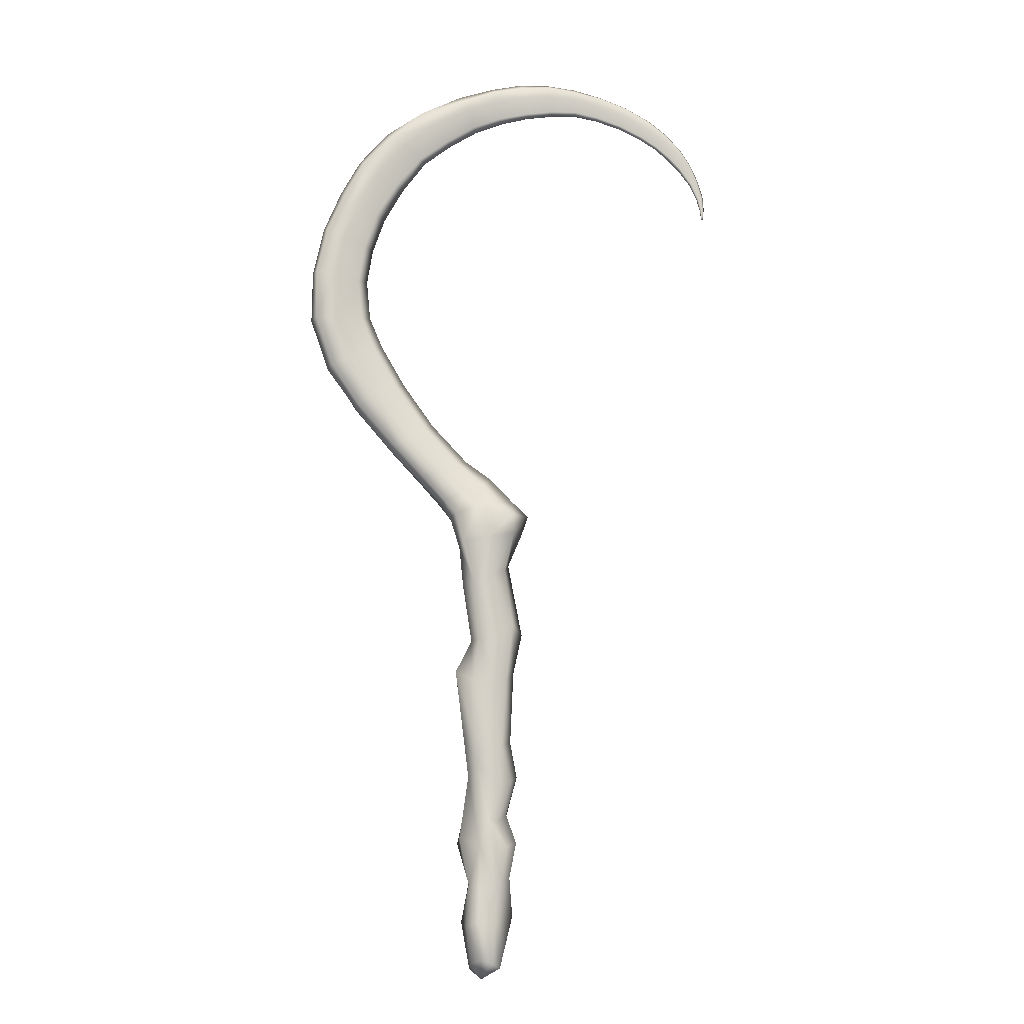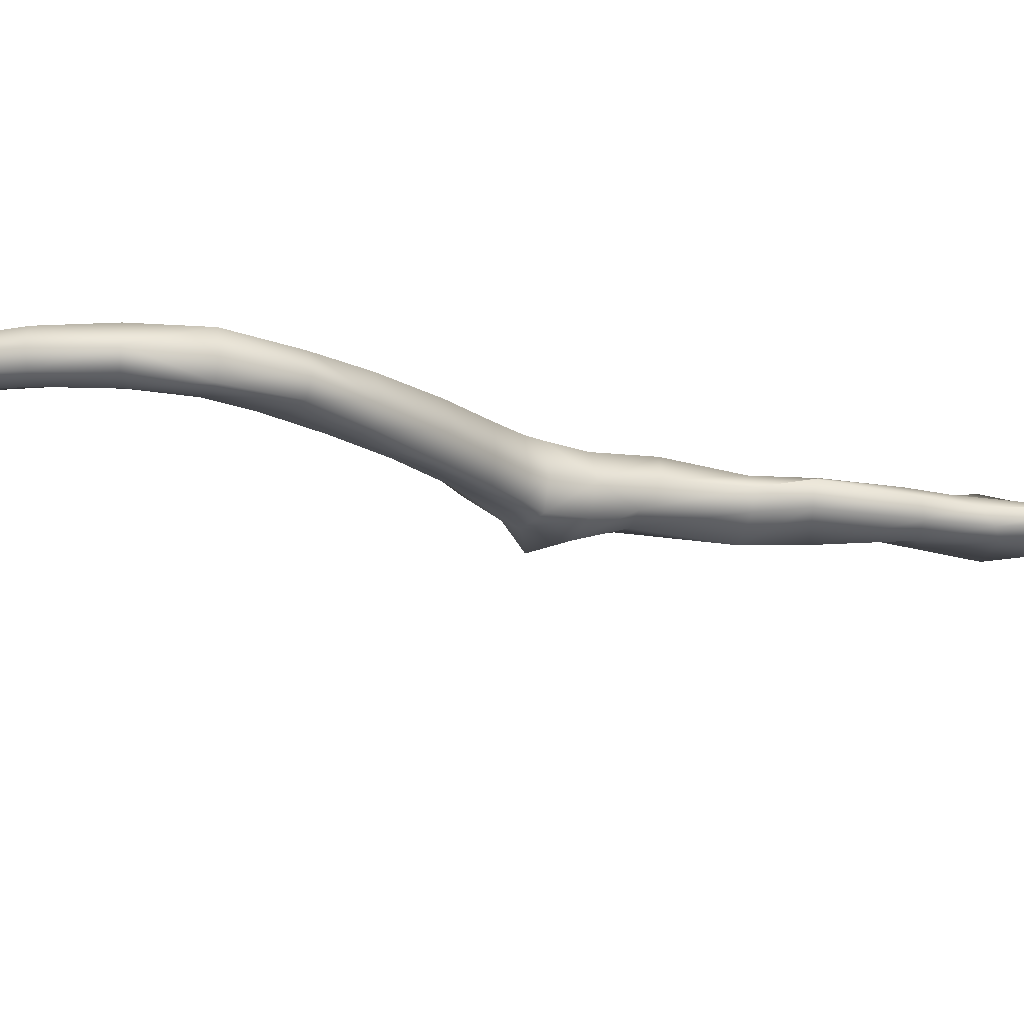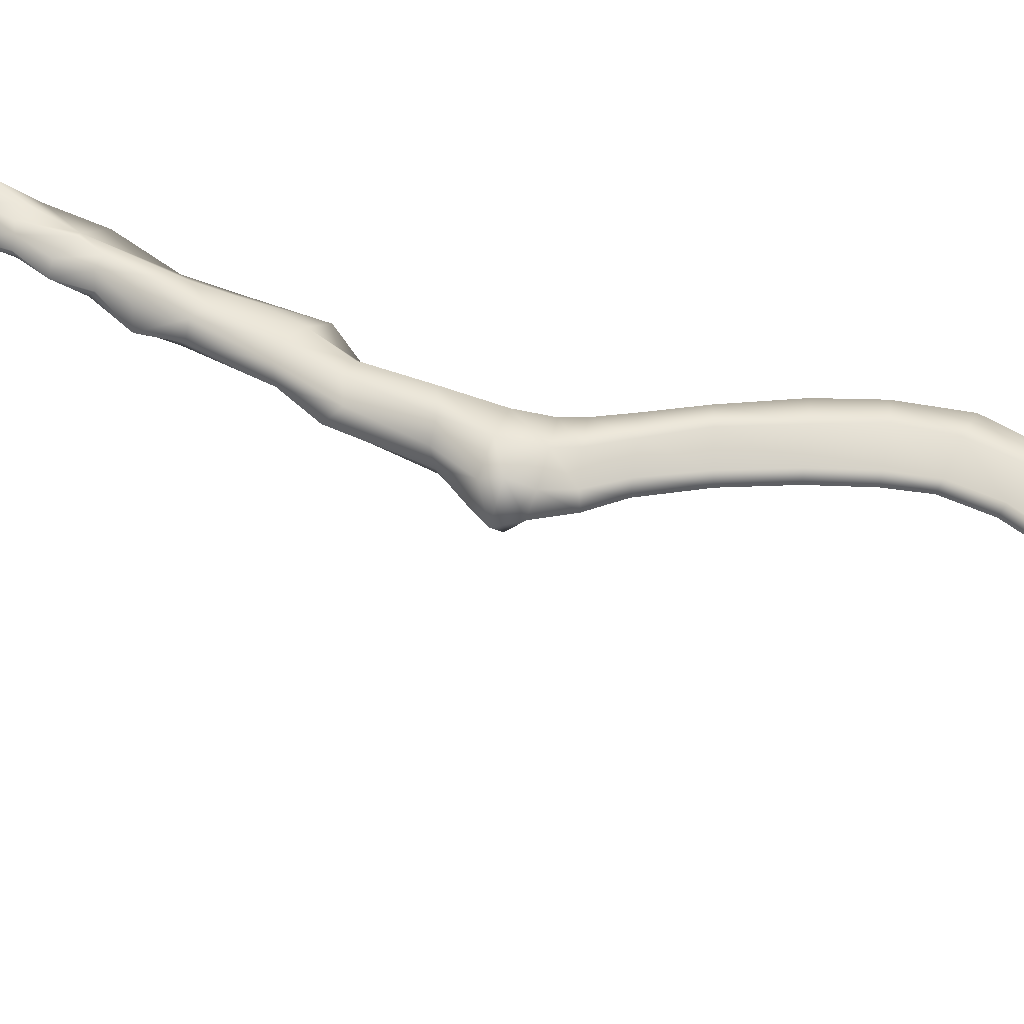
<metadata>
{"format":"obj","ext":"obj","renderer":"f3d","projection":"perspective","resolution":1024,"background":"white","views":[{"elev":-10.2,"azim":172.2,"up":"+Z"},{"elev":-20.9,"azim":78.6,"up":"+Y"},{"elev":50.6,"azim":-57.5,"up":"+Y"}]}
</metadata>
<code>
o 小镰刀fbx
v 0.1586 -0.005626 0.3543
v 0.1593 -0.005626 0.3107
v 0.1558 0.007798 0.3114
v 0.1316 0.006293 0.3873
v 0.1466 0.005218 0.3939
v 0.1554 0.006508 0.3537
v 0.1194 0.005003 0.4213
v 0.1131 -0.002146 0.3812
v 0.1028 -0.002039 0.411
v 0.1054 -0.005626 0.3775
v 0.09524 -0.005626 0.4068
v 0.1496 -0.005626 0.3959
v 0.1316 0.003068 0.4282
v 0.115 0.003498 0.4575
v 0.1016 0.003283 0.4503
v 0.1347 -0.005626 0.4308
v 0.07907 -0.005626 0.4356
v 0.08553 -0.002523 0.4397
v 0.08938 0.002208 0.4842
v 0.07935 0.002315 0.4762
v 0.06382 -0.002926 0.4659
v 0.1183 -0.005626 0.4603
v 0.09406 -0.005626 0.4885
v 0.05409 0.001563 0.4966
v 0.06286 0.001993 0.508
v 0.05885 -0.005626 0.4626
v 0.03991 -0.002906 0.4837
v 0.06242 -0.005626 0.5109
v 0.02446 0.000273 0.5221
v 0.02037 0.000165 0.5147
v 0.0274 -0.005626 0.528
v 0.03585 -0.005626 0.4803
v 0.01473 -0.00298 0.4992
v -0.006947 -0.000668 0.5244
v -0.009644 -0.003544 0.509
v -0.00431 -0.000588 0.533
v -0.002195 -0.005626 0.5374
v 0.01219 -0.005626 0.4949
v -0.0109 -0.005626 0.5043
v -0.0322 -0.00134 0.5294
v -0.03462 -0.003954 0.5151
v -0.03538 -0.005626 0.511
v -0.02994 -0.001878 0.5394
v -0.02935 -0.005626 0.5433
v -0.05481 -0.002738 0.5414
v -0.05518 -0.002308 0.5322
v -0.05736 -0.004182 0.5185
v -0.05491 -0.005626 0.5439
v -0.05808 -0.005626 0.5144
v -0.07882 -0.003033 0.5383
v -0.0793 -0.005626 0.5412
v -0.07918 -0.002738 0.5305
v -0.07959 -0.004458 0.5194
v -0.07996 -0.005626 0.5153
v -0.1018 -0.00348 0.5339
v -0.1027 -0.005626 0.5353
v -0.1008 -0.002959 0.5251
v -0.09991 -0.004673 0.5155
v -0.1237 -0.003269 0.5174
v -0.09963 -0.005626 0.512
v -0.1218 -0.004518 0.5084
v -0.1263 -0.003645 0.5252
v -0.1269 -0.005626 0.5266
v -0.1448 -0.003269 0.5067
v -0.1213 -0.005626 0.5052
v -0.1415 -0.004626 0.4988
v -0.1477 -0.003749 0.5134
v -0.149 -0.005626 0.5148
v -0.1641 -0.003856 0.5006
v -0.1606 -0.003598 0.4953
v -0.1653 -0.005626 0.5021
v -0.1405 -0.005626 0.4963
v -0.1563 -0.004673 0.4895
v -0.1771 -0.004089 0.4869
v -0.1783 -0.005626 0.4881
v -0.1728 -0.003843 0.483
v -0.1547 -0.005626 0.4875
v -0.1683 -0.004653 0.4794
v -0.1862 -0.004324 0.4729
v -0.1878 -0.005626 0.4737
v -0.1826 -0.004211 0.4712
v -0.1663 -0.005626 0.4777
v -0.1782 -0.004804 0.4692
v -0.1931 -0.004931 0.4569
v -0.1949 -0.005626 0.4577
v -0.191 -0.004673 0.4559
v -0.1759 -0.005626 0.468
v -0.1886 -0.005103 0.4548
v -0.1975 -0.004783 0.4418
v -0.1993 -0.005626 0.4423
v -0.1868 -0.005626 0.4541
v -0.1949 -0.005045 0.4407
v -0.2 -0.005626 0.4303
v -0.1985 -0.005048 0.4303
v -0.1936 -0.005626 0.4396
v -0.1972 -0.00514 0.4303
v -0.1981 -0.005304 0.4226
v -0.1961 -0.005626 0.4303
v -0.199 -0.005626 0.4225
v -0.1984 -0.005626 0.4203
v -0.1976 -0.005626 0.4217
v 0.006326 0.002701 -0.2601
v -0.003346 -0.004715 -0.2521
v -0.008253 0.0118 -0.2507
v -0.02014 0.001063 -0.2084
v 0.007565 -0.006677 -0.2529
v -0.01189 -0.005589 -0.2036
v 0.0161 -0.002349 -0.252
v 0.01218 -0.01021 -0.2104
v -0.01441 -0.001374 -0.1753
v 0.000381 -0.01279 -0.1796
v -0.01698 0.006218 -0.1763
v 0.02278 -0.005672 -0.2133
v 0.01661 -0.00254 -0.1783
v -0.01466 -0.003997 -0.1277
v -0.02274 0.006008 -0.1471
v 0.007283 -0.01201 -0.144
v 0.01639 0.006021 -0.2478
v 0.01967 0.005603 -0.2166
v 0.01807 0.009058 -0.1818
v 0.02678 -0.003673 -0.1476
v 0.009571 0.01886 -0.2439
v 0.01165 0.01849 -0.2118
v -0.01453 0.002747 -0.1228
v -0.01531 -0.01261 -0.1021
v -0.02443 -0.002085 -0.09119
v 0.008021 -0.01017 -0.1044
v -0.001345 0.01627 -0.247
v 0.02565 0.004069 -0.1424
v 0.01603 -0.004925 -0.09977
v 0.009084 0.0141 -0.1841
v 0.009383 0.01132 -0.1495
v -0.004015 0.01228 -0.2145
v -0.01317 -0.009126 -0.06834
v -0.01825 0.002082 -0.06153
v 0.004993 -0.01138 -0.06162
v 0.01839 0.004565 -0.09108
v 0.0195 -0.005515 -0.06124
v -0.003632 0.01373 -0.1834
v -0.009978 0.01068 -0.1793
v -0.01184 -0.001822 -0.005409
v -0.02053 0.005634 -0.002058
v -0.000636 -0.01575 -0.006519
v -0.000495 0.02077 -0.1428
v 0.01197 0.01205 -0.07911
v 0.02246 0.005283 -0.05883
v 0.02364 -0.00505 -0.002024
v -0.0141 0.01209 -0.1502
v -0.02796 0.004435 0.03146
v -0.02058 -0.003874 0.02891
v -0.004233 -0.01722 0.02886
v 0.01507 0.01299 -0.0524
v 0.02994 0.007745 -0.00129
v 0.01635 0.006564 0.02584
v 0.01305 -0.005694 0.02638
v 0.001532 0.01392 -0.1273
v -0.006602 0.008879 -0.1292
v 0.0162 0.01406 -0.007968
v -0.01706 -0.002079 0.09327
v -0.01225 -0.01194 0.09161
v 0.00186 -0.01455 0.08688
v 0.01765 -0.01059 0.0854
v 0.009757 0.0152 0.02723
v 0.02369 0.004199 0.07538
v 0.02071 -0.003634 0.1863
v -0.001349 -0.002907 0.1706
v 0.006665 -0.008807 0.1645
v 0.02874 -0.009099 0.1829
v 0.02333 -0.01921 0.1556
v 0.05027 -0.00502 0.2182
v 0.05661 -0.009052 0.2135
v 0.04443 -0.01959 0.1759
v 0.04145 -0.01974 0.1483
v 0.0763 -0.005626 0.2547
v 0.08334 -0.009858 0.2513
v 0.0732 -0.02024 0.2038
v 0.05861 -0.01977 0.1674
v 0.04067 -0.002306 0.1457
v 0.09581 -0.005626 0.2884
v 0.1035 -0.009707 0.2857
v 0.1028 -0.02013 0.2436
v 0.08477 -0.0208 0.196
v 0.06005 -0.00299 0.1658
v 0.1071 -0.005626 0.3147
v 0.1151 -0.009562 0.3141
v 0.126 -0.01927 0.2767
v 0.1182 -0.01968 0.2345
v 0.08571 -0.004176 0.1924
v 0.1103 -0.005626 0.3481
v 0.1184 -0.009562 0.3485
v 0.1384 -0.01856 0.3116
v 0.1408 -0.01776 0.2689
v 0.1179 -0.005562 0.231
v 0.1558 -0.01905 0.3114
v 0.1398 -0.01841 0.3514
v 0.144 -0.005626 0.2667
v 0.1132 -0.009105 0.3812
v 0.1318 -0.01755 0.3874
v 0.1555 -0.01776 0.3538
v 0.1467 -0.01647 0.394
v 0.1195 -0.01625 0.4214
v 0.1029 -0.009213 0.4111
v 0.1317 -0.01432 0.4283
v 0.1151 -0.01475 0.4576
v 0.1017 -0.01453 0.4504
v 0.08557 -0.008729 0.4397
v 0.08943 -0.01346 0.4842
v 0.07941 -0.01357 0.4763
v 0.06384 -0.008326 0.4659
v 0.05381 -0.01281 0.4963
v 0.06196 -0.01324 0.5073
v 0.03992 -0.008346 0.4837
v 0.02586 -0.01152 0.5245
v 0.02218 -0.01142 0.5156
v 0.01477 -0.008272 0.4992
v -0.006919 -0.01058 0.5246
v -0.009647 -0.007708 0.509
v -0.004279 -0.01066 0.5334
v -0.0322 -0.009912 0.5294
v -0.03463 -0.007298 0.5151
v -0.02995 -0.009374 0.5395
v -0.05481 -0.008514 0.5414
v -0.05518 -0.008944 0.5322
v -0.05736 -0.007069 0.5185
v -0.07883 -0.008218 0.5383
v -0.07919 -0.008514 0.5306
v -0.07959 -0.006794 0.5194
v -0.1018 -0.007772 0.5339
v -0.1008 -0.008292 0.5251
v -0.09991 -0.006579 0.5155
v -0.1237 -0.007983 0.5174
v -0.1218 -0.006733 0.5084
v -0.1263 -0.007607 0.5252
v -0.1448 -0.007983 0.5067
v -0.1415 -0.006626 0.4988
v -0.1477 -0.007503 0.5134
v -0.1641 -0.007396 0.5006
v -0.1606 -0.007654 0.4953
v -0.1563 -0.006579 0.4895
v -0.1771 -0.007162 0.4869
v -0.1728 -0.007409 0.483
v -0.1683 -0.006599 0.4794
v -0.1862 -0.006928 0.4729
v -0.1826 -0.007041 0.4712
v -0.1782 -0.006447 0.4692
v -0.1931 -0.00632 0.4569
v -0.191 -0.006579 0.4559
v -0.1886 -0.006149 0.4548
v -0.1975 -0.006468 0.4418
v -0.1949 -0.006207 0.4407
v -0.1985 -0.006204 0.4303
v -0.1972 -0.006111 0.4303
v -0.1981 -0.005947 0.4226
v 0.00667 0.003332 0.1645
v 0.02875 0.002008 0.1829
v 0.02335 0.01389 0.1556
v 0.05661 -0.00071 0.2135
v 0.04445 0.01273 0.1759
v 0.04146 0.01466 0.1483
v 0.08334 -0.001394 0.2513
v 0.07322 0.01096 0.2038
v 0.05864 0.01341 0.1674
v 0.1035 -0.001545 0.2856
v 0.1028 0.008873 0.2436
v 0.08479 0.01201 0.196
v 0.1151 -0.001689 0.3141
v 0.126 0.008013 0.2767
v 0.1182 0.008452 0.2345
v 0.1183 -0.001689 0.3485
v 0.1383 0.007307 0.3116
v 0.1408 0.006508 0.2689
v 0.1397 0.007153 0.3513
v -0.02049 -0.01545 0.1211
v 0.00207 -0.02338 0.1164
v -0.01786 0.01191 -0.09506
v -0.004505 0.02028 -0.0993
v -0.02866 -0.002148 0.1206
v 0.02639 -0.000432 0.1084
v 0.02424 -0.01936 0.1125
v 0.01497 0.01954 0.07435
v -0.01821 -0.02429 0.1356
v -0.03463 -0.002247 0.1377
v 0.01171 -0.02241 0.1438
v -0.009777 0.01102 -0.06474
v 0.03176 -0.02129 0.1362
v -0.0078 -0.01234 0.1488
v -0.02093 -0.002271 0.1504
v 0.02491 0.01519 0.112
v 0.03178 0.01651 0.1362
v 0.03413 -0.002247 0.1344
v 0.01173 0.01749 0.1438
v 0.002104 0.01861 0.1164
v -0.01819 0.01937 0.1356
v -0.007791 0.00769 0.1488
v -0.000712 0.01723 0.08417
v -0.02047 0.01089 0.1212
v -0.003606 0.01652 0.02811
v -0.01897 0.01466 0.03938
v -0.01261 0.007773 0.08757
v -0.01294 0.01323 -0.0101
v -0.000715 0.01638 -0.01178
v 0.001378 0.01369 -0.05969
f 1 2 3
f 4 5 6
f 1 6 5
f 5 4 7
f 7 4 8
f 9 8 10
f 8 9 7
f 10 11 9
f 5 12 1
f 7 13 5
f 12 5 13
f 14 13 7
f 15 7 9
f 7 15 14
f 13 16 12
f 16 13 14
f 9 11 17
f 17 18 9
f 9 18 15
f 19 14 15
f 20 15 18
f 15 20 19
f 21 18 17
f 18 21 20
f 14 22 16
f 14 19 23
f 23 22 14
f 19 20 24
f 24 20 21
f 24 25 19
f 23 19 25
f 17 26 21
f 27 21 26
f 21 27 24
f 25 28 23
f 29 25 24
f 30 24 27
f 24 30 29
f 31 28 25
f 25 29 31
f 26 32 27
f 33 27 32
f 27 33 30
f 29 30 34
f 30 33 35
f 35 34 30
f 34 36 29
f 29 36 37
f 37 31 29
f 32 38 33
f 39 35 33
f 33 38 39
f 36 34 40
f 34 35 41
f 41 40 34
f 42 41 35
f 35 39 42
f 40 43 36
f 37 36 43
f 43 44 37
f 45 43 40
f 46 40 41
f 40 46 45
f 47 41 42
f 41 47 46
f 48 44 43
f 43 45 48
f 42 49 47
f 50 45 46
f 45 50 51
f 51 48 45
f 46 52 50
f 52 46 47
f 53 47 49
f 47 53 52
f 49 54 53
f 55 50 52
f 50 55 56
f 56 51 50
f 52 57 55
f 57 52 53
f 58 53 54
f 53 58 57
f 55 57 59
f 59 57 58
f 54 60 58
f 61 58 60
f 58 61 59
f 59 62 55
f 55 62 63
f 63 56 55
f 62 59 64
f 64 59 61
f 60 65 61
f 66 61 65
f 61 66 64
f 64 67 62
f 62 67 68
f 68 63 62
f 69 67 64
f 70 64 66
f 64 70 69
f 71 68 67
f 67 69 71
f 65 72 66
f 73 66 72
f 66 73 70
f 74 69 70
f 75 71 69
f 69 74 75
f 70 76 74
f 76 70 73
f 72 77 73
f 78 73 77
f 73 78 76
f 79 74 76
f 80 75 74
f 74 79 80
f 76 81 79
f 81 76 78
f 77 82 78
f 83 78 82
f 78 83 81
f 84 79 81
f 85 80 79
f 79 84 85
f 81 86 84
f 86 81 83
f 82 87 83
f 88 83 87
f 83 88 86
f 84 86 89
f 89 86 88
f 84 89 90
f 90 85 84
f 87 91 88
f 92 88 91
f 88 92 89
f 93 90 89
f 94 89 92
f 89 94 93
f 91 95 92
f 96 92 95
f 92 96 94
f 93 94 97
f 94 96 97
f 97 96 98
f 95 98 96
f 97 99 93
f 100 99 97
f 98 101 97
f 97 101 100
f 102 103 104
f 105 104 103
f 102 106 103
f 103 107 105
f 107 103 106
f 102 108 106
f 109 106 108
f 106 109 107
f 105 107 110
f 107 111 110
f 107 109 111
f 105 110 112
f 108 113 109
f 109 114 111
f 109 113 114
f 115 110 111
f 116 112 110
f 110 115 116
f 117 111 114
f 111 117 115
f 113 108 118
f 102 118 108
f 118 119 113
f 113 120 114
f 113 119 120
f 121 114 120
f 114 121 117
f 102 122 118
f 119 118 122
f 122 123 119
f 120 119 123
f 124 116 115
f 125 115 117
f 126 124 115
f 115 125 126
f 127 117 121
f 117 127 125
f 102 128 122
f 123 122 128
f 102 104 128
f 120 129 121
f 121 130 127
f 130 121 129
f 123 131 120
f 120 131 132
f 132 129 120
f 128 133 123
f 131 123 133
f 133 128 104
f 134 125 127
f 135 126 125
f 125 134 135
f 127 136 134
f 136 127 130
f 137 129 132
f 129 137 130
f 138 130 137
f 130 138 136
f 133 139 131
f 132 131 139
f 104 105 133
f 133 140 139
f 140 133 105
f 141 134 136
f 142 135 134
f 134 141 142
f 143 136 138
f 136 143 141
f 144 139 140
f 139 144 132
f 132 145 137
f 137 146 138
f 146 137 145
f 138 147 143
f 147 138 146
f 105 112 140
f 148 140 112
f 140 148 144
f 149 142 141
f 141 150 149
f 150 141 143
f 151 143 147
f 143 151 150
f 145 152 146
f 146 153 147
f 153 146 152
f 147 153 154
f 147 155 151
f 147 154 155
f 112 116 148
f 148 156 144
f 157 156 148
f 116 157 148
f 152 158 153
f 154 153 158
f 159 149 150
f 160 150 151
f 150 160 159
f 161 151 155
f 151 161 160
f 162 155 154
f 155 162 161
f 158 163 154
f 164 154 163
f 165 166 167
f 167 168 165
f 168 167 169
f 170 165 168
f 168 171 170
f 171 168 172
f 169 172 168
f 172 169 173
f 174 170 171
f 171 175 174
f 175 171 176
f 172 176 171
f 173 177 172
f 176 172 177
f 177 173 178
f 179 174 175
f 175 180 179
f 180 175 181
f 176 181 175
f 177 182 176
f 181 176 182
f 178 183 177
f 182 177 183
f 184 179 180
f 180 185 184
f 185 180 186
f 181 186 180
f 182 187 181
f 186 181 187
f 183 188 182
f 187 182 188
f 189 184 185
f 185 190 189
f 190 185 191
f 186 191 185
f 187 192 186
f 191 186 192
f 188 193 187
f 192 187 193
f 10 189 190
f 192 194 191
f 191 195 190
f 195 191 194
f 193 196 192
f 194 192 196
f 190 197 10
f 190 195 198
f 198 197 190
f 194 199 195
f 198 195 199
f 196 2 194
f 194 2 1
f 1 199 194
f 199 200 198
f 200 199 1
f 201 198 200
f 197 198 201
f 201 202 197
f 10 197 202
f 202 11 10
f 1 12 200
f 200 203 201
f 203 200 12
f 201 203 204
f 204 205 201
f 202 201 205
f 12 16 203
f 204 203 16
f 17 11 202
f 205 206 202
f 202 206 17
f 205 204 207
f 207 208 205
f 206 205 208
f 17 206 209
f 208 209 206
f 16 22 204
f 204 22 23
f 23 207 204
f 210 208 207
f 209 208 210
f 207 211 210
f 211 207 23
f 209 26 17
f 26 209 212
f 210 212 209
f 23 28 211
f 210 211 213
f 213 214 210
f 212 210 214
f 31 213 211
f 211 28 31
f 212 32 26
f 32 212 215
f 214 215 212
f 216 214 213
f 214 216 217
f 217 215 214
f 213 218 216
f 213 31 37
f 37 218 213
f 215 38 32
f 39 38 215
f 215 217 39
f 219 216 218
f 216 219 220
f 220 217 216
f 42 39 217
f 217 220 42
f 218 221 219
f 221 218 37
f 37 44 221
f 219 221 222
f 222 223 219
f 220 219 223
f 42 220 224
f 223 224 220
f 48 222 221
f 221 44 48
f 224 49 42
f 223 222 225
f 222 48 51
f 51 225 222
f 225 226 223
f 224 223 226
f 49 224 227
f 226 227 224
f 227 54 49
f 226 225 228
f 225 51 56
f 56 228 225
f 228 229 226
f 227 226 229
f 54 227 230
f 229 230 227
f 231 229 228
f 230 229 231
f 230 60 54
f 60 230 232
f 231 232 230
f 228 233 231
f 228 56 63
f 63 233 228
f 234 231 233
f 232 231 234
f 232 65 60
f 65 232 235
f 234 235 232
f 233 236 234
f 233 63 68
f 68 236 233
f 234 236 237
f 237 238 234
f 235 234 238
f 71 237 236
f 236 68 71
f 235 72 65
f 72 235 239
f 238 239 235
f 238 237 240
f 75 240 237
f 237 71 75
f 240 241 238
f 239 238 241
f 239 77 72
f 77 239 242
f 241 242 239
f 241 240 243
f 80 243 240
f 240 75 80
f 243 244 241
f 242 241 244
f 242 82 77
f 82 242 245
f 244 245 242
f 244 243 246
f 85 246 243
f 243 80 85
f 246 247 244
f 245 244 247
f 245 87 82
f 87 245 248
f 247 248 245
f 247 246 249
f 248 247 249
f 246 85 90
f 90 249 246
f 248 91 87
f 91 248 250
f 249 250 248
f 249 90 93
f 93 251 249
f 250 249 251
f 250 95 91
f 95 250 252
f 251 252 250
f 253 251 93
f 253 252 251
f 98 252 253
f 252 98 95
f 93 99 253
f 99 100 253
f 253 101 98
f 101 253 100
f 254 166 165
f 165 255 254
f 255 165 170
f 256 254 255
f 170 257 255
f 258 255 257
f 255 258 256
f 257 170 174
f 259 256 258
f 174 260 257
f 261 257 260
f 257 261 258
f 258 262 259
f 262 258 261
f 260 174 179
f 178 259 262
f 179 263 260
f 264 260 263
f 260 264 261
f 261 265 262
f 265 261 264
f 262 183 178
f 183 262 265
f 263 179 184
f 184 266 263
f 267 263 266
f 263 267 264
f 264 268 265
f 268 264 267
f 265 188 183
f 188 265 268
f 266 184 189
f 189 269 266
f 270 266 269
f 266 270 267
f 267 271 268
f 271 267 270
f 268 193 188
f 193 268 271
f 269 189 10
f 270 3 271
f 269 272 270
f 3 270 272
f 271 196 193
f 196 271 3
f 10 8 269
f 269 8 4
f 4 272 269
f 272 6 3
f 6 272 4
f 3 2 196
f 3 6 1
f 154 164 162
f 159 160 273
f 273 160 161
f 116 124 157
f 274 161 162
f 161 274 273
f 275 157 124
f 156 157 276
f 157 275 276
f 273 277 159
f 162 164 278
f 279 162 278
f 162 279 274
f 163 280 164
f 164 280 278
f 281 273 274
f 282 277 273
f 273 281 282
f 283 274 279
f 283 281 274
f 124 126 275
f 276 275 284
f 284 275 126
f 279 285 283
f 285 279 278
f 283 286 281
f 281 286 287
f 287 282 281
f 280 288 278
f 278 288 289
f 289 290 278
f 278 290 285
f 169 283 285
f 283 169 167
f 167 286 283
f 285 173 169
f 173 285 290
f 166 287 286
f 286 167 166
f 126 135 284
f 290 178 173
f 290 289 259
f 259 178 290
f 291 289 288
f 289 291 256
f 256 259 289
f 288 292 291
f 292 288 280
f 254 256 291
f 293 291 292
f 291 294 254
f 293 294 291
f 280 295 292
f 296 293 292
f 296 292 295
f 166 254 294
f 287 294 293
f 294 287 166
f 293 282 287
f 282 293 296
f 297 295 280
f 280 163 297
f 295 297 298
f 298 299 295
f 295 299 296
f 296 299 159
f 296 277 282
f 159 277 296
f 149 159 299
f 299 298 149
f 300 298 297
f 301 297 163
f 297 301 300
f 142 149 298
f 298 300 142
f 163 158 301
f 135 142 300
f 284 300 301
f 300 284 135
f 301 302 284
f 302 301 158
f 158 152 302
f 276 284 302
f 145 276 302
f 145 302 152
f 145 156 276
f 145 132 156
f 132 144 156

</code>
